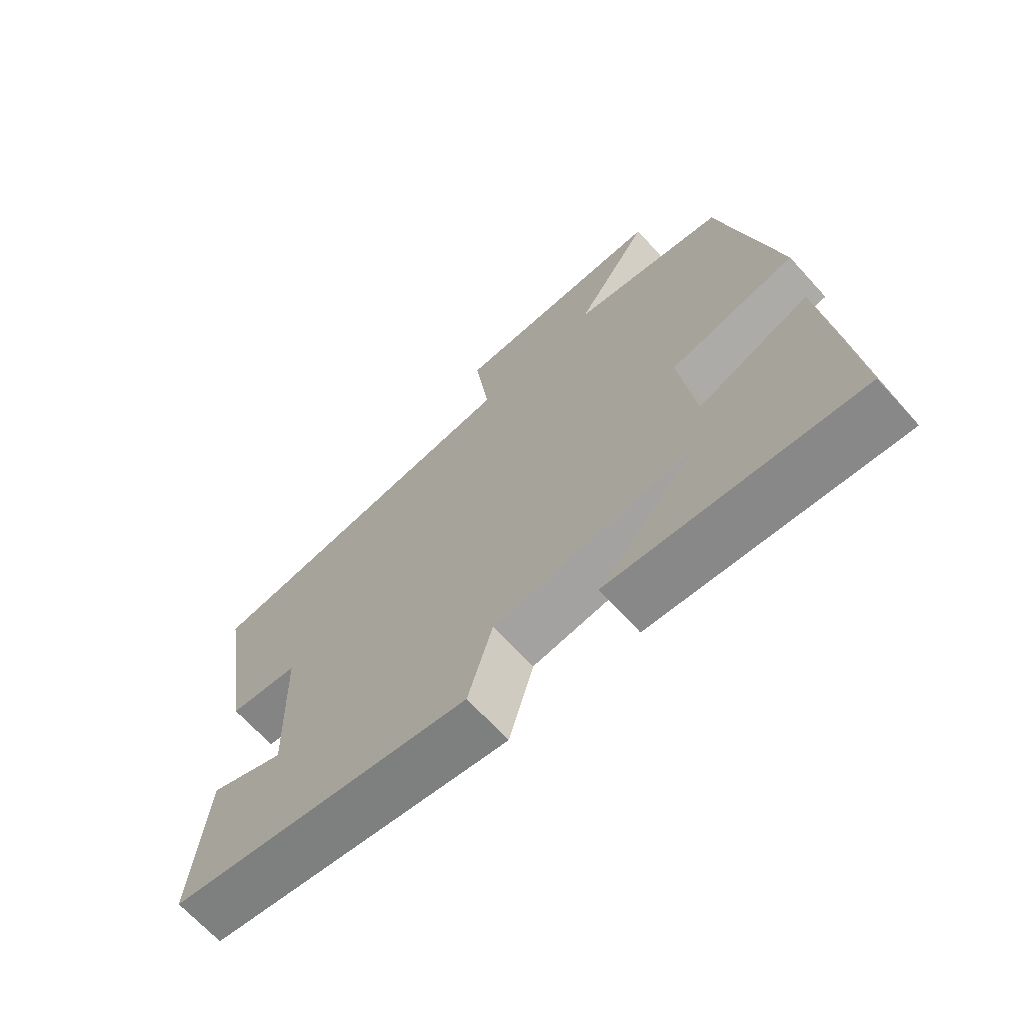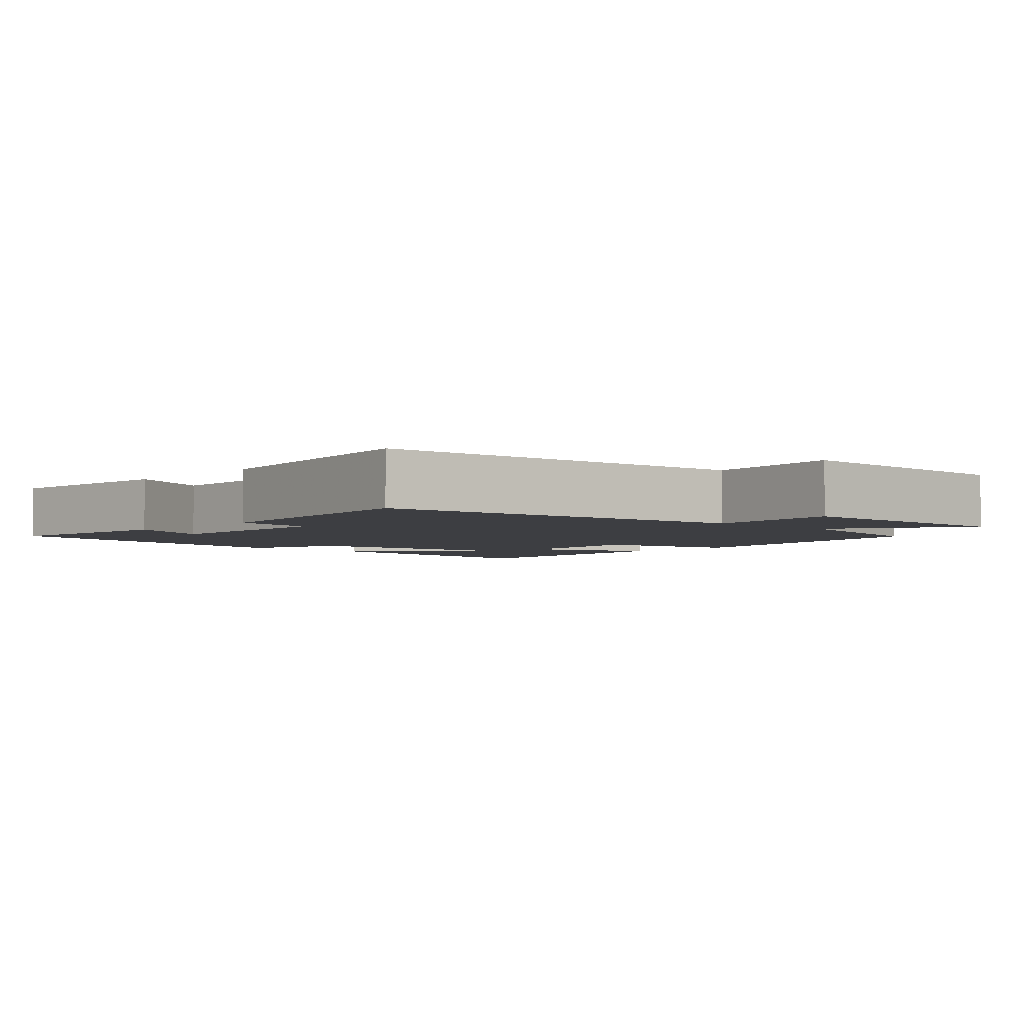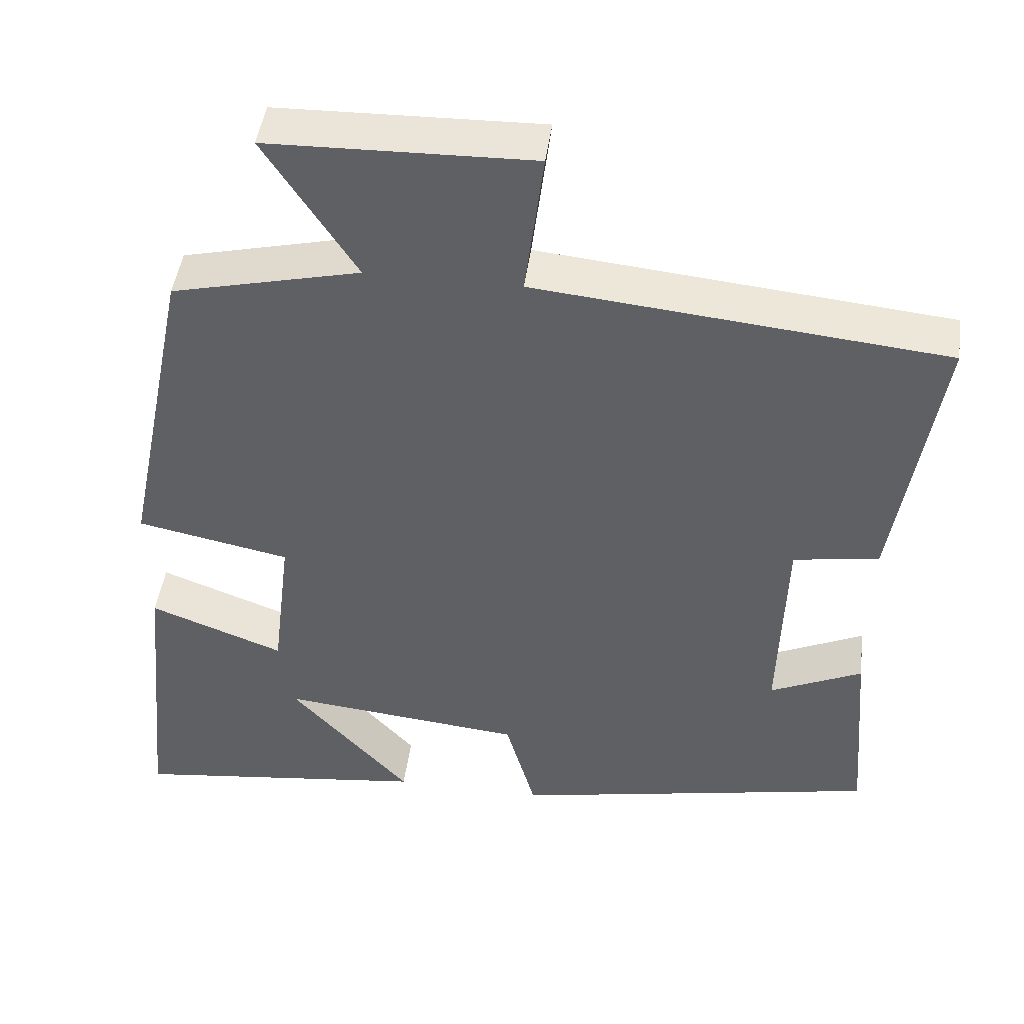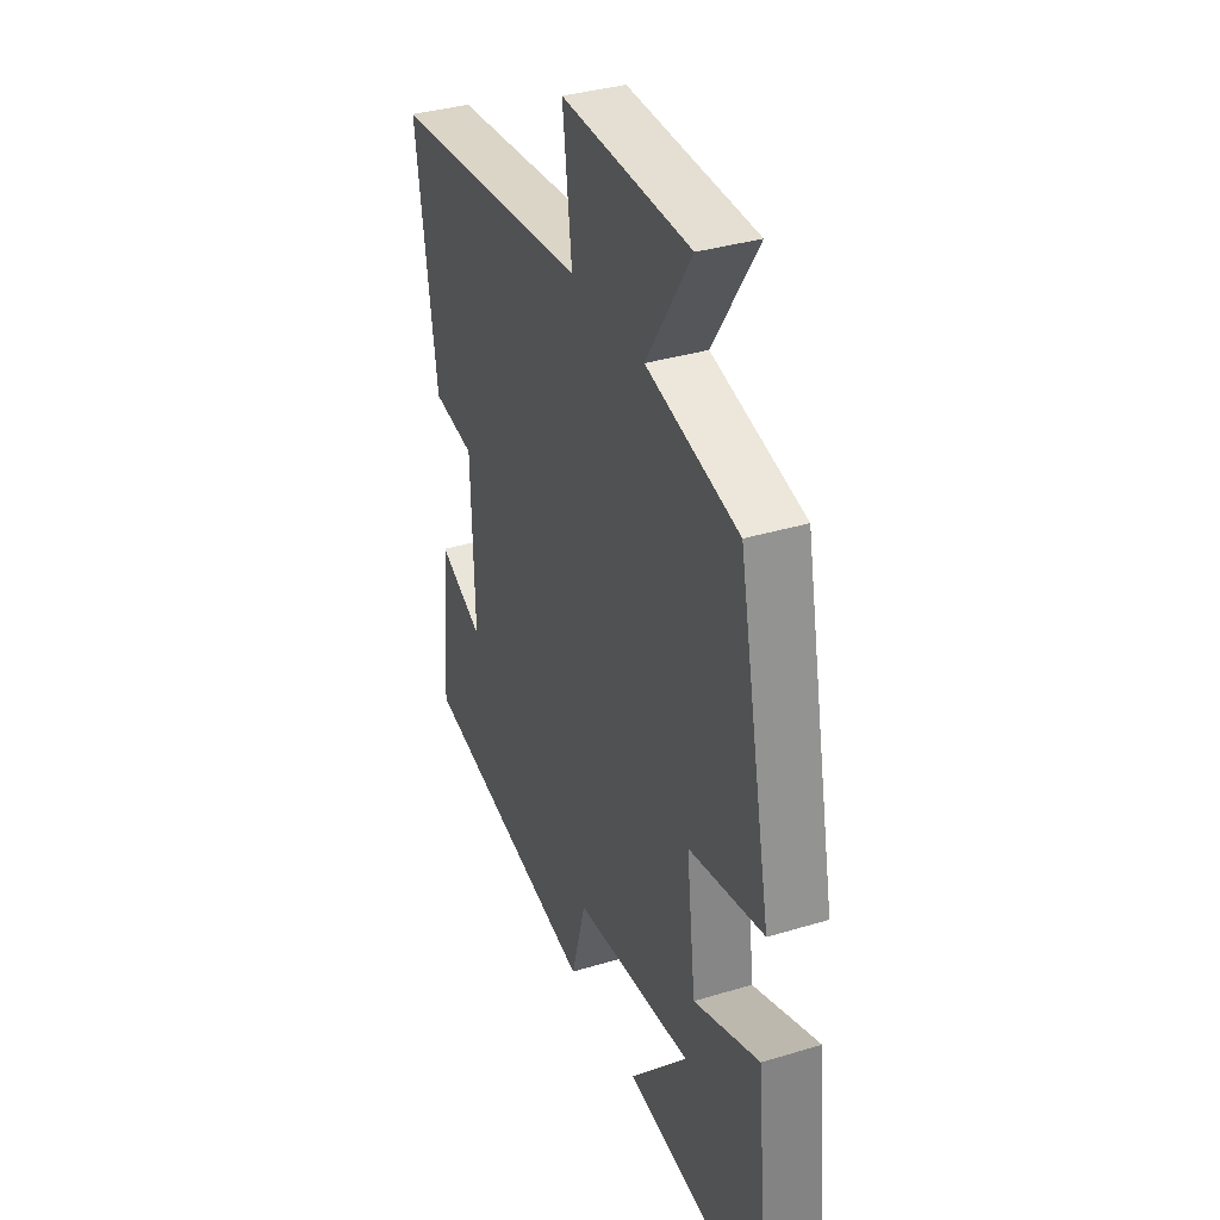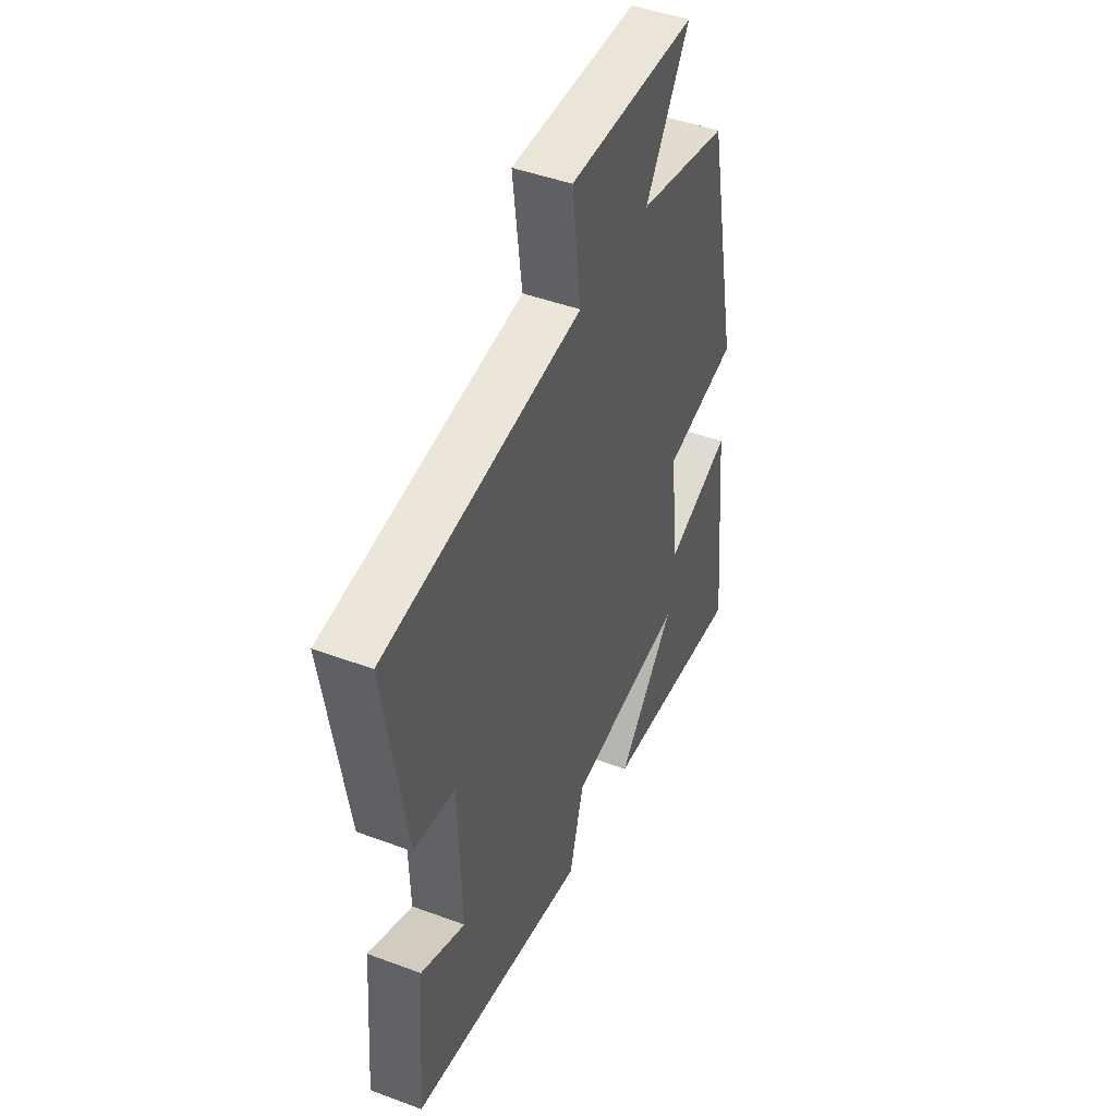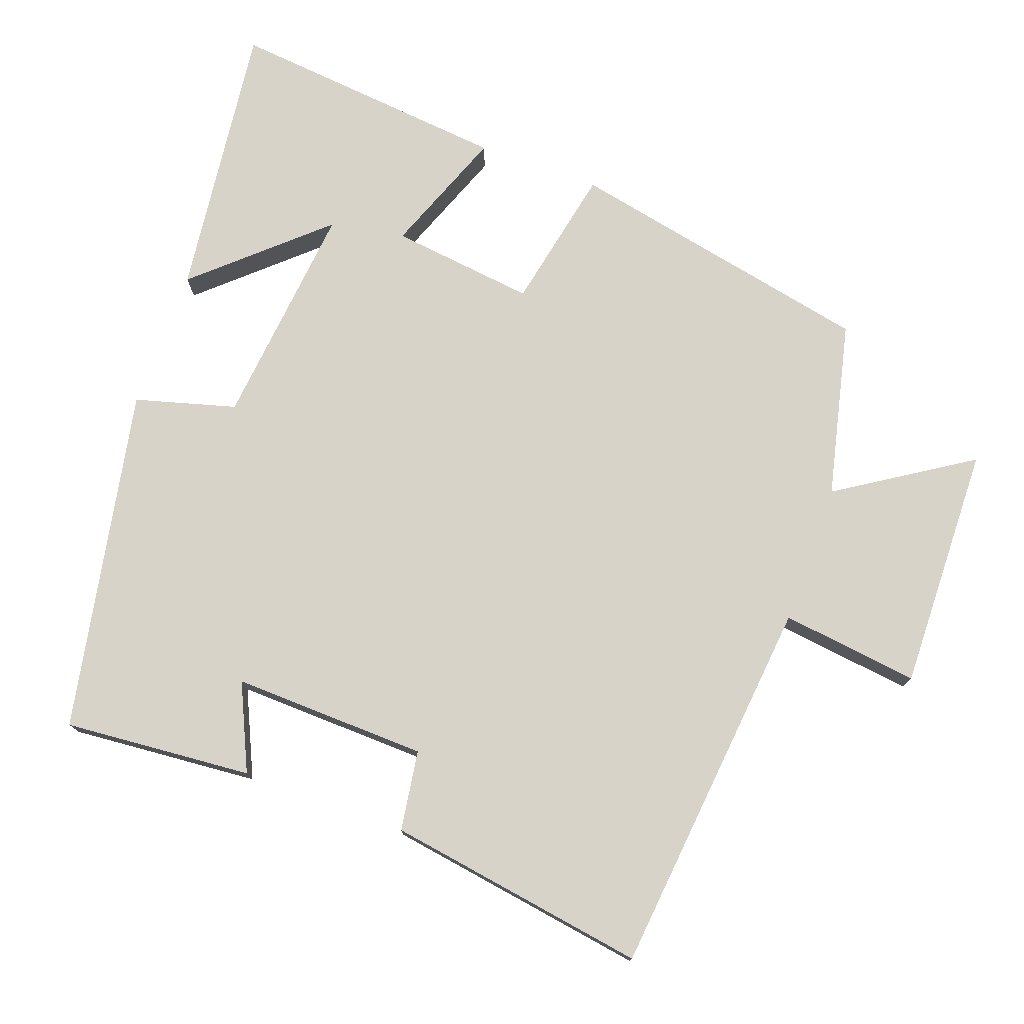
<metadata>
{"format":"obj","ext":"obj","renderer":"f3d","projection":"perspective","resolution":1024,"background":"white","views":[{"elev":-68.4,"azim":42.4,"up":"+Z"},{"elev":-3.5,"azim":-42.7,"up":"+Y"},{"elev":45.8,"azim":-172.4,"up":"+Z"},{"elev":35.5,"azim":68.2,"up":"+Z"},{"elev":45.9,"azim":-66.9,"up":"+Z"},{"elev":76.2,"azim":-70.0,"up":"+Y"}]}
</metadata>
<code>
v 0.413 0.07 0.443
v 0.5 0.07 0.016
v 0.302 0.07 -0.024
v 0.326 0.07 -0.224
v 0.5 0.07 -0.158
v 0.538 0.07 -0.547
v 0.152 0.07 -0.5
v 0.307 0.07 -0.329
v -0.007 0.07 -0.361
v -0.046 0.07 -0.5
v -0.522 0.07 -0.407
v -0.5 0.07 -0.146
v -0.381 0.07 -0.201
v -0.389 0.07 0.069
v -0.5 0.07 0.086
v -0.556 0.07 0.447
v -0.028 0.07 0.5
v -0.052 0.07 0.691
v 0.288 0.07 0.683
v 0.17 0.07 0.5
v 0.413 0 0.443
v 0.5 0 0.016
v 0.302 0 -0.024
v 0.326 0 -0.224
v 0.5 0 -0.158
v 0.538 0 -0.547
v 0.152 0 -0.5
v 0.307 0 -0.329
v -0.007 0 -0.361
v -0.046 0 -0.5
v -0.522 0 -0.407
v -0.5 0 -0.146
v -0.381 0 -0.201
v -0.389 0 0.069
v -0.5 0 0.086
v -0.556 0 0.447
v -0.028 0 0.5
v -0.052 0 0.691
v 0.288 0 0.683
v 0.17 0 0.5
f 17 18 19 20
f 1 2 3
f 20 1 3
f 17 20 3
f 16 17 3
f 15 16 3
f 14 15 3
f 13 14 3 4
f 10 11 12 13
f 9 10 13
f 8 9 13 4
f 5 6 7 8
f 4 5 8
f 40 39 38 37
f 23 22 21
f 23 21 40
f 23 40 37
f 23 37 36
f 23 36 35
f 23 35 34
f 24 23 34 33
f 33 32 31 30
f 33 30 29
f 24 33 29 28
f 28 27 26 25
f 28 25 24
f 1 21 22 2
f 2 22 23 3
f 3 23 24 4
f 4 24 25 5
f 5 25 26 6
f 6 26 27 7
f 7 27 28 8
f 8 28 29 9
f 9 29 30 10
f 10 30 31 11
f 11 31 32 12
f 12 32 33 13
f 13 33 34 14
f 14 34 35 15
f 15 35 36 16
f 16 36 37 17
f 17 37 38 18
f 18 38 39 19
f 19 39 40 20
f 20 40 21 1

</code>
